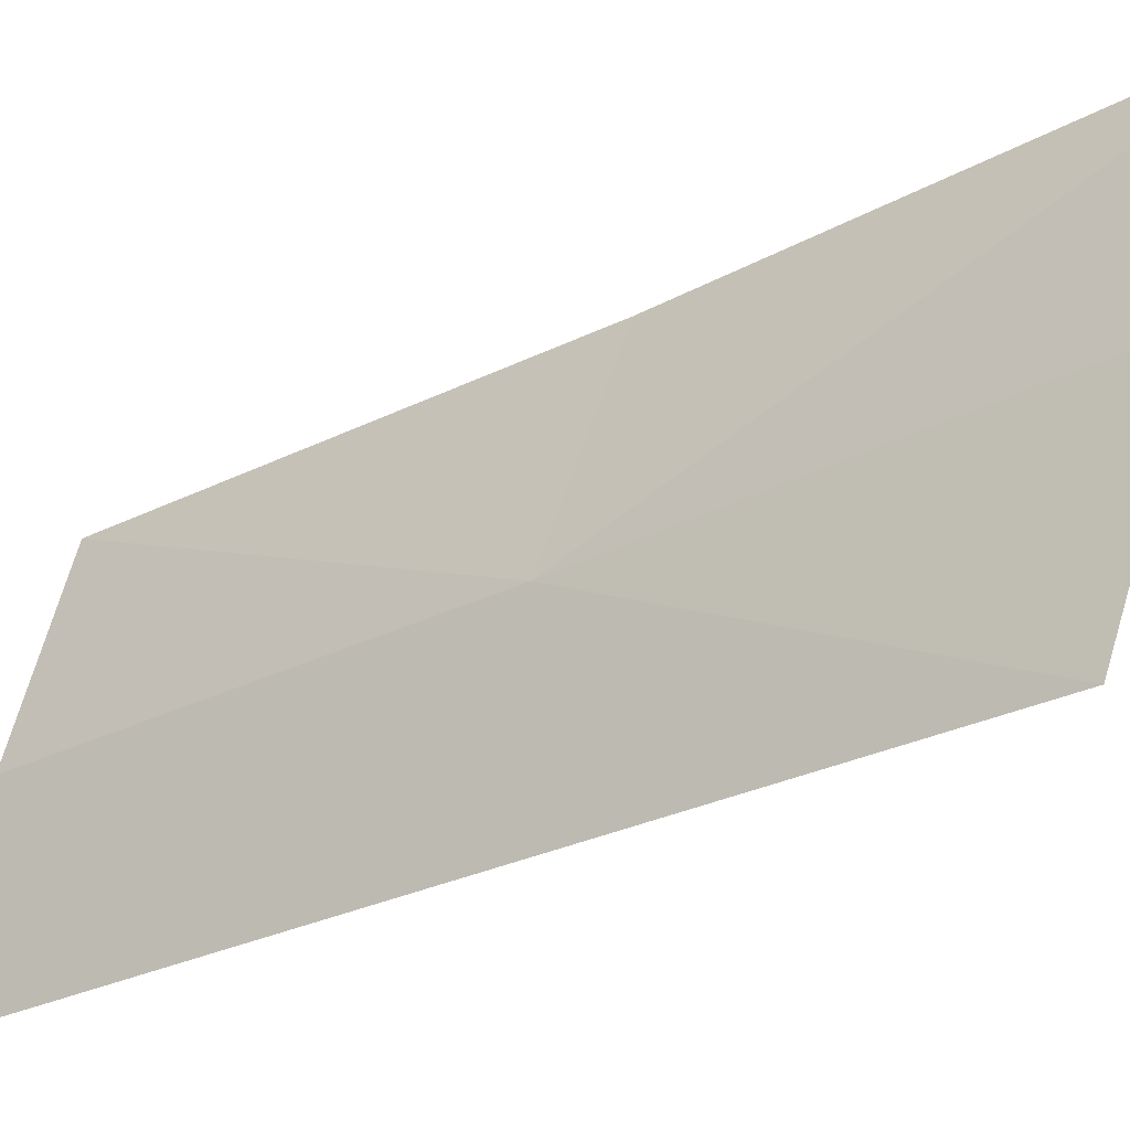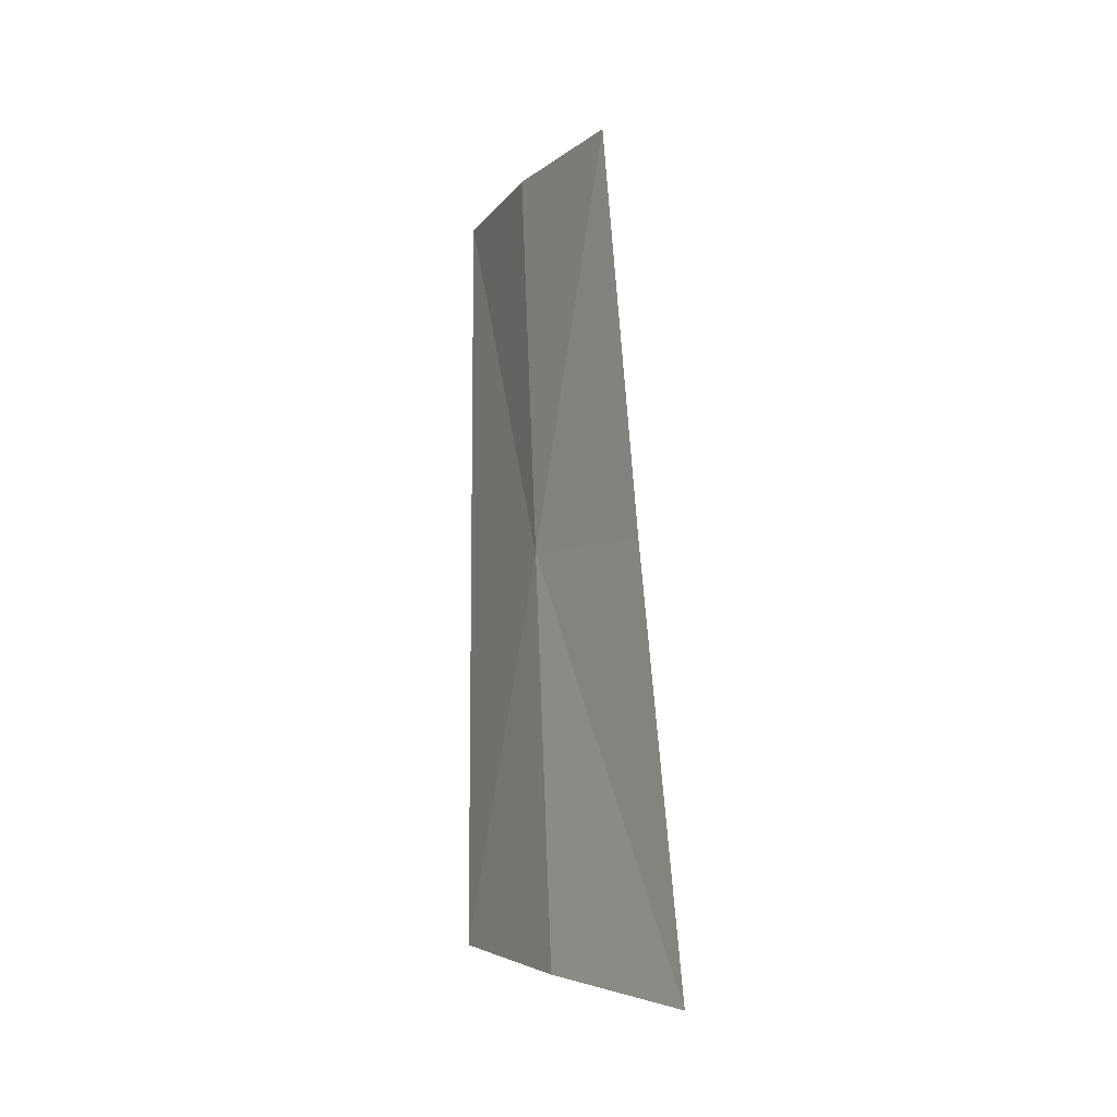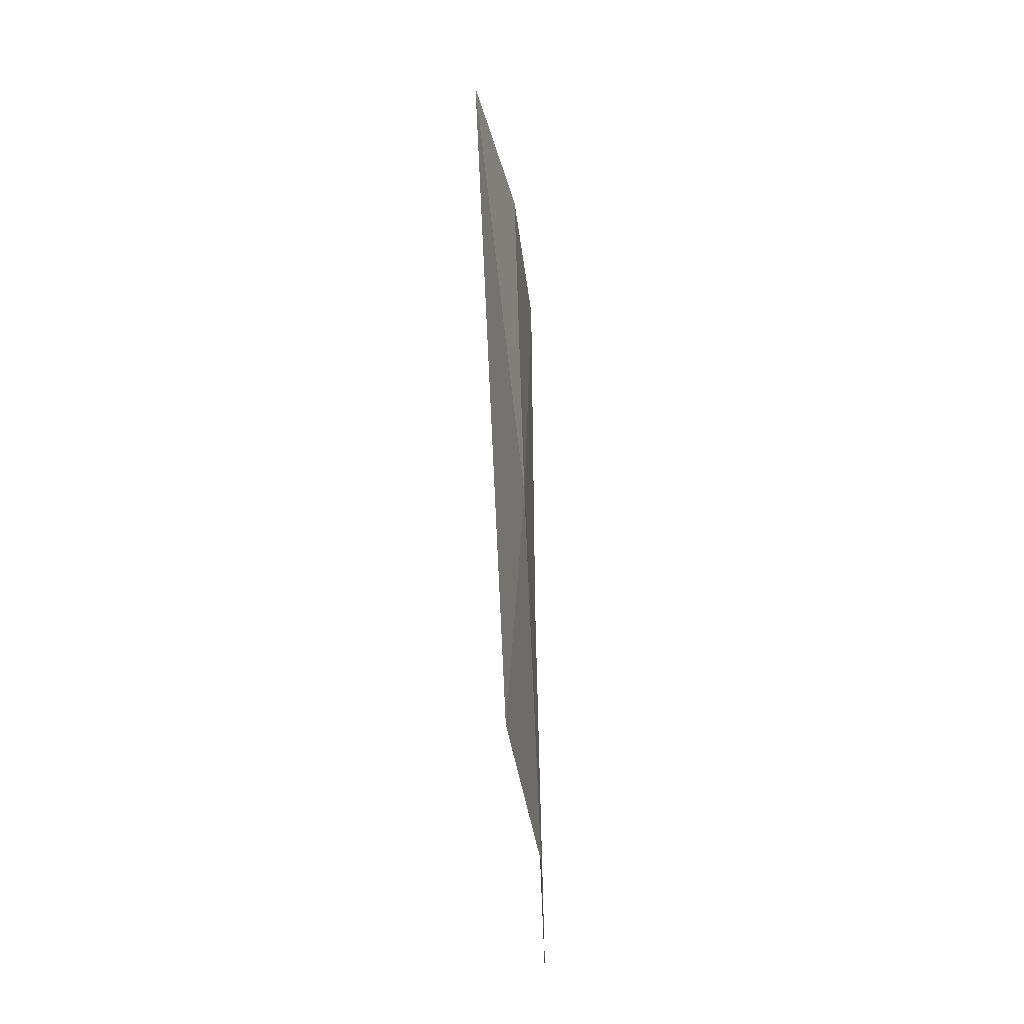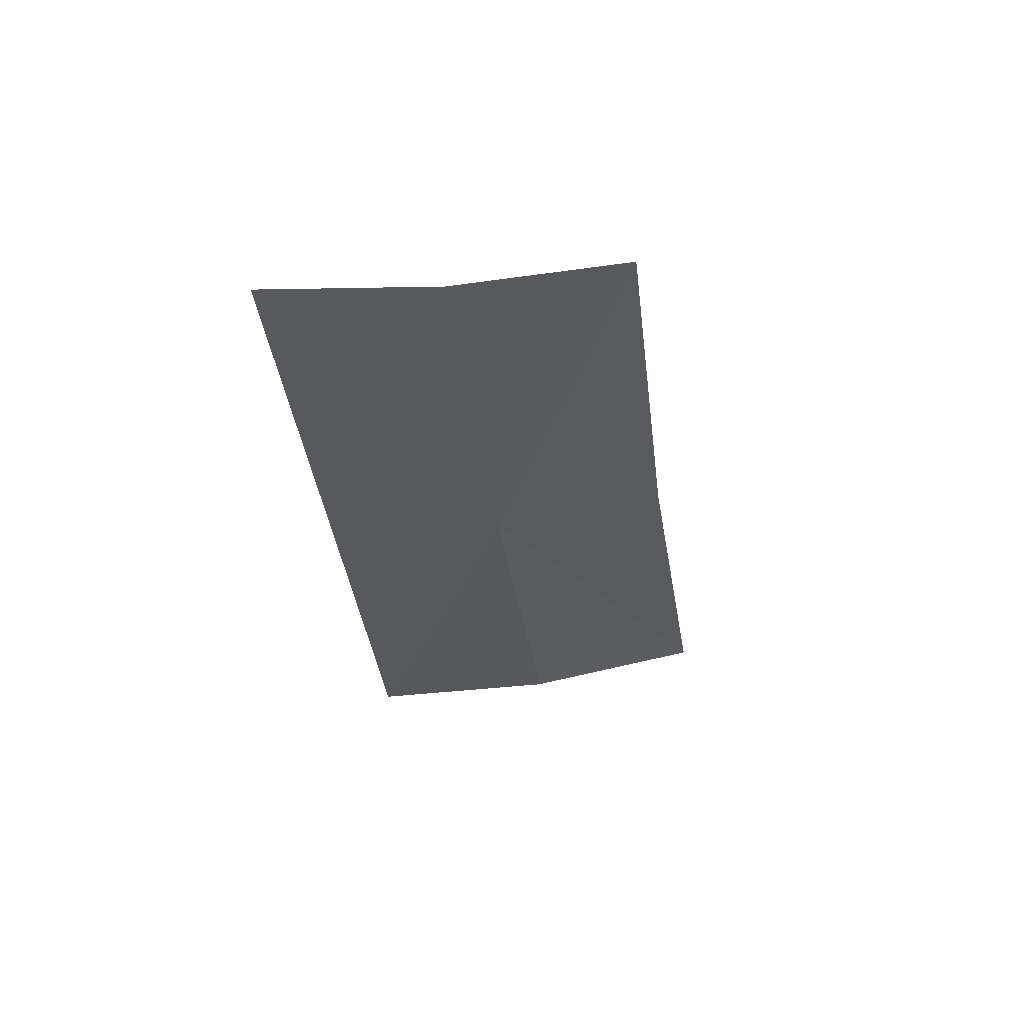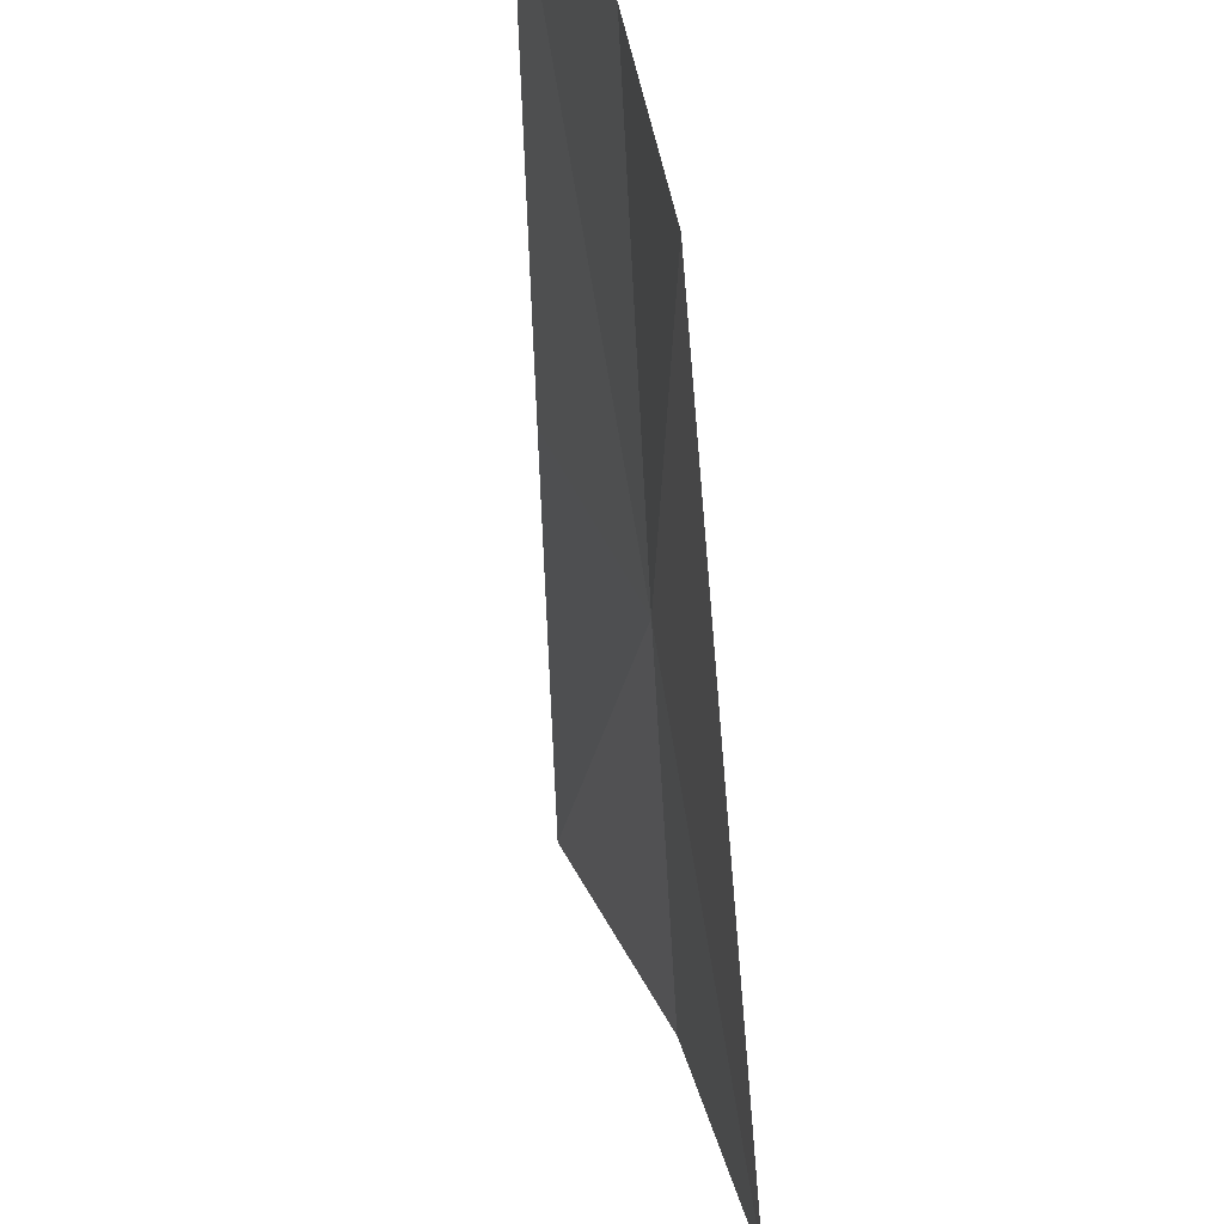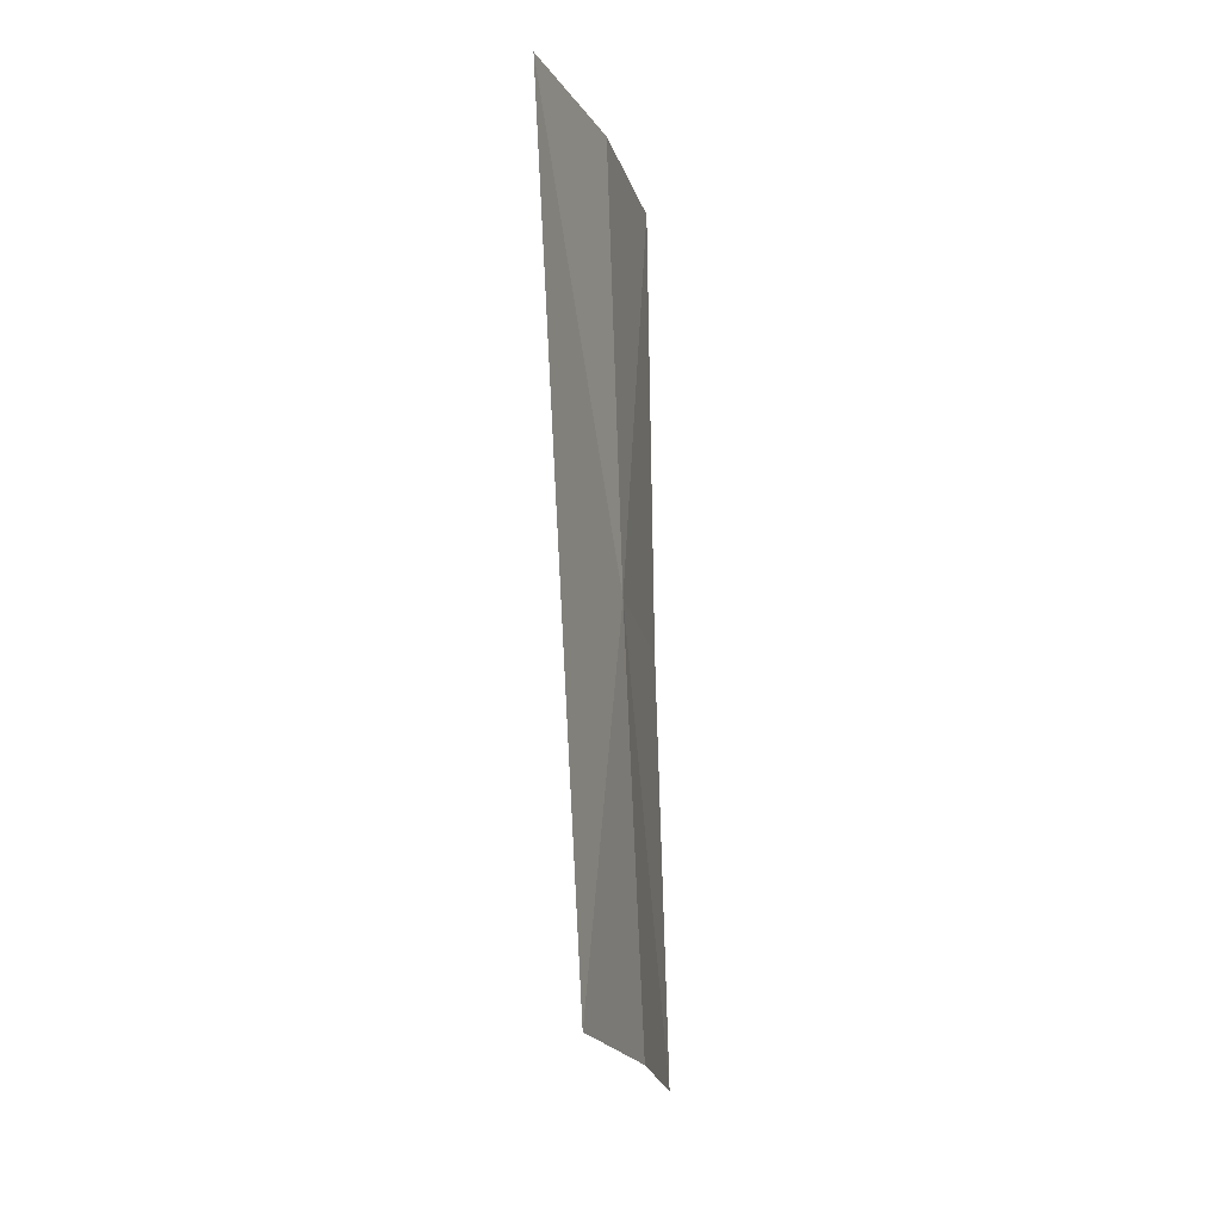
<metadata>
{"format":"obj","ext":"obj","renderer":"f3d","projection":"perspective","resolution":1024,"background":"white","views":[{"elev":-18.2,"azim":128.7,"up":"+Y"},{"elev":-14.0,"azim":168.2,"up":"+Z"},{"elev":-38.7,"azim":24.2,"up":"+Z"},{"elev":59.6,"azim":94.3,"up":"+Z"},{"elev":-43.8,"azim":3.5,"up":"+Y"},{"elev":-9.4,"azim":30.2,"up":"+Z"}]}
</metadata>
<code>
v -631.1 -335.3 -107.2
v -631 -335.5 -105.6
v -631 -336.1 -105.6
v -630.9 -335.8 -108.6
v -631.1 -335.1 -108.7
v -631.3 -334.7 -107.3
v -631.2 -334.9 -105.7
v -631.4 -334.5 -108.8
f 1 2 3
f 1 4 5
f 1 6 7
f 1 7 2
f 1 8 6
f 1 3 4
f 1 5 8

</code>
